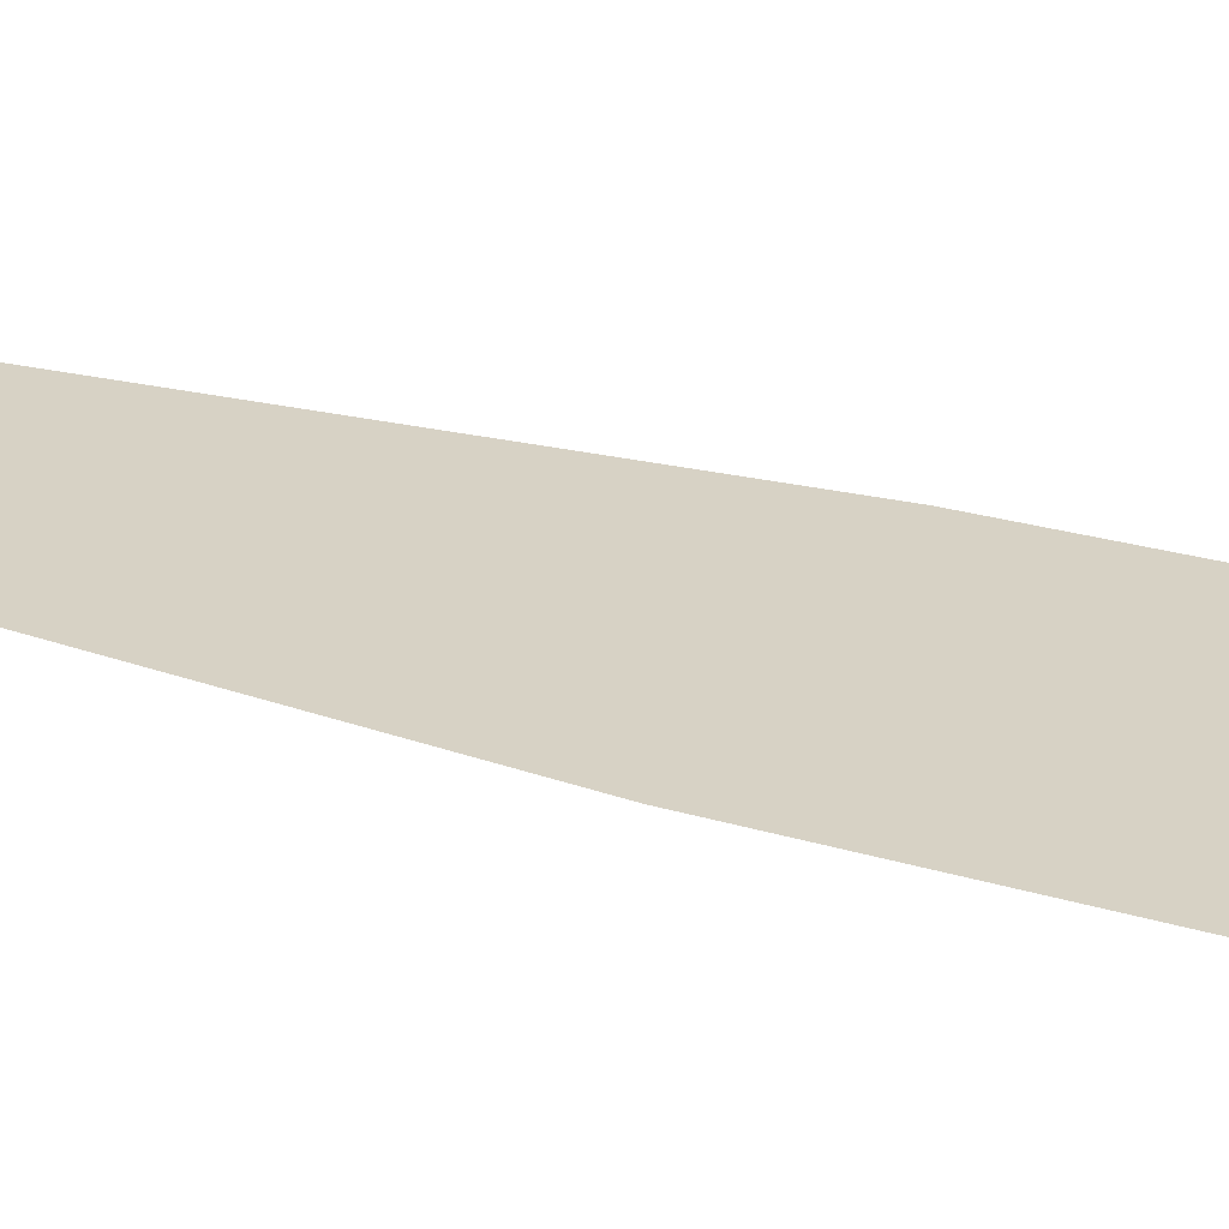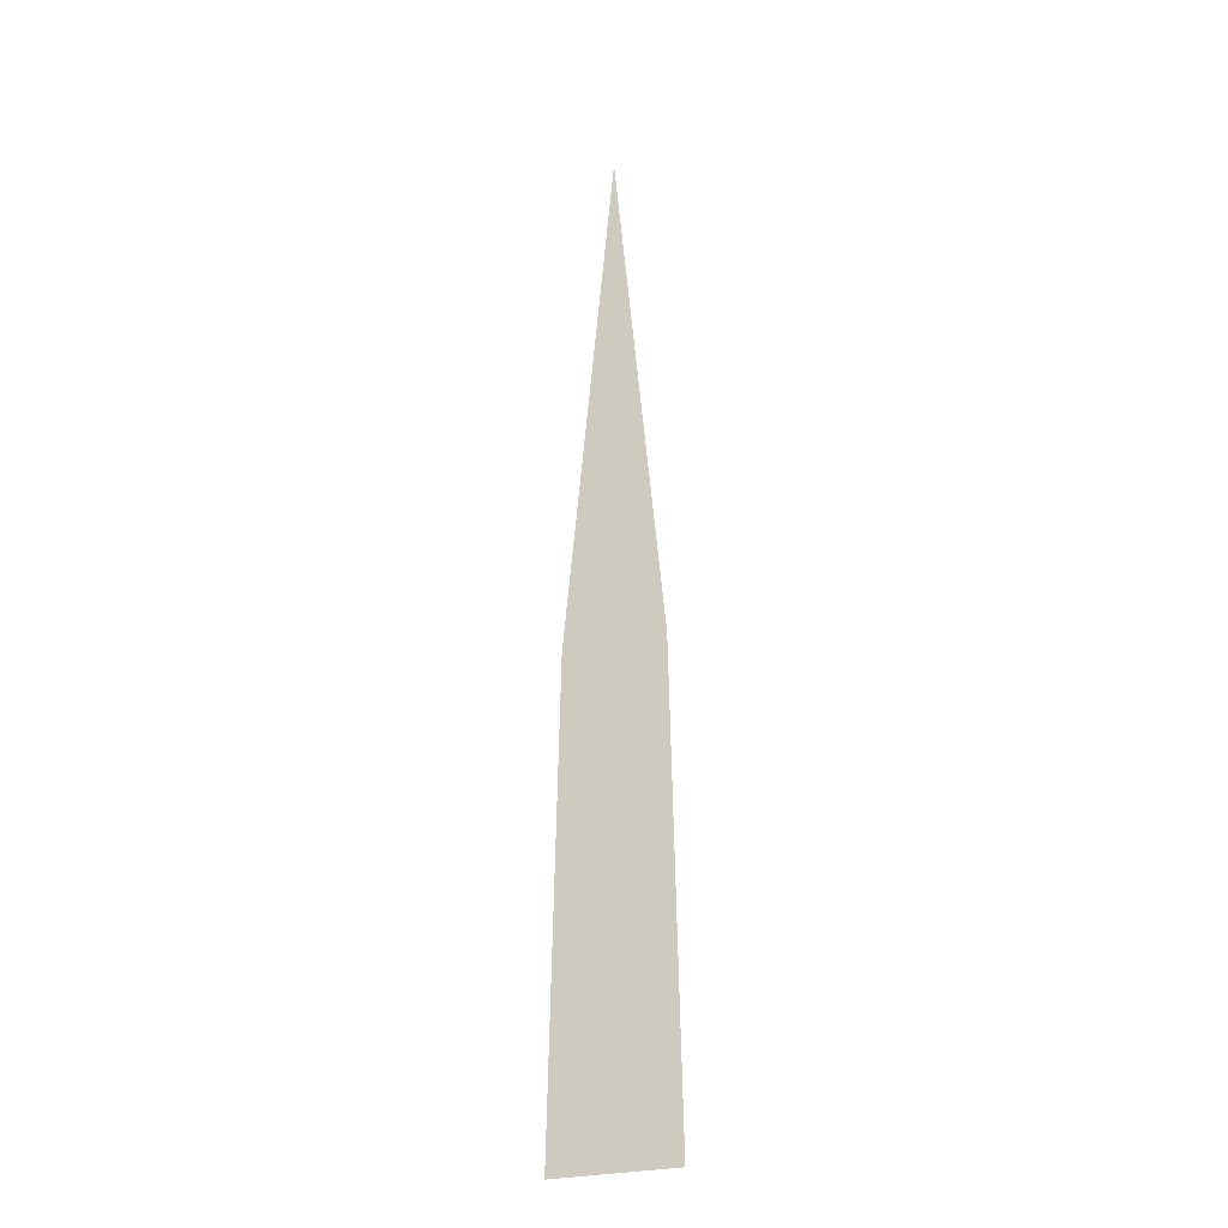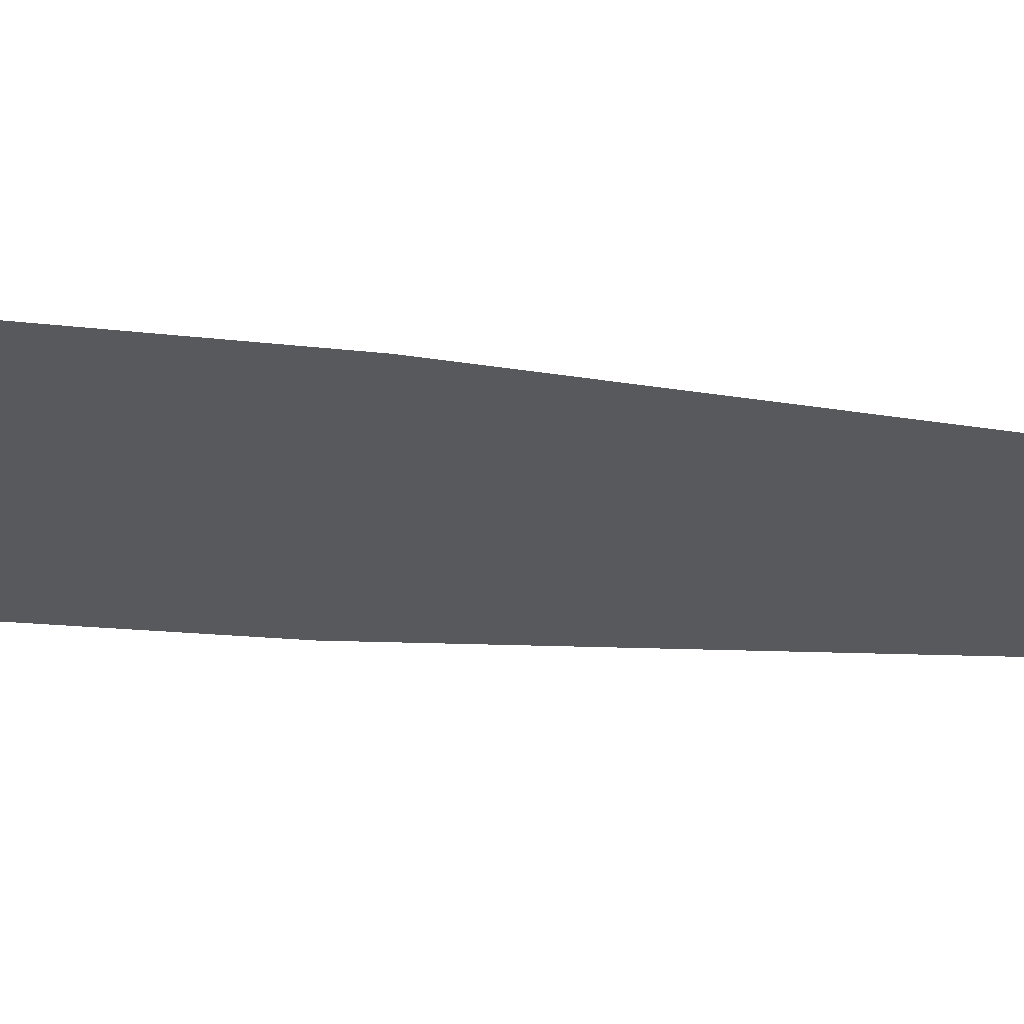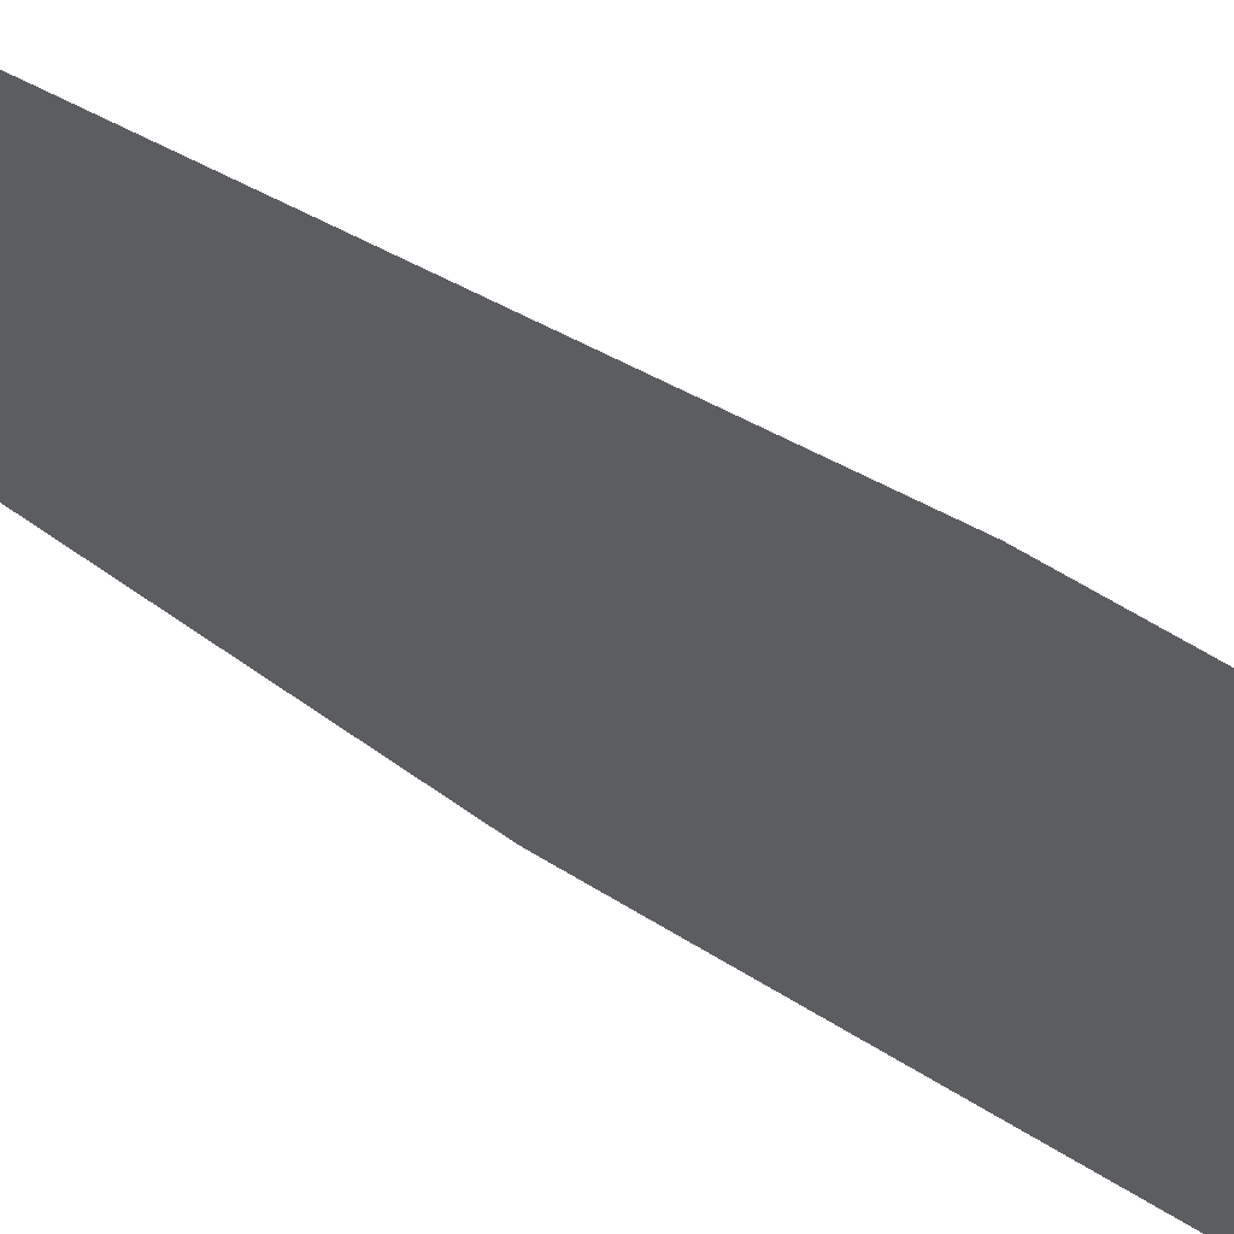
<metadata>
{"format":"obj","ext":"obj","renderer":"f3d","projection":"perspective","resolution":1024,"background":"white","views":[{"elev":27.4,"azim":-65.5,"up":"+Z"},{"elev":-25.4,"azim":24.5,"up":"+Y"},{"elev":-29.4,"azim":81.6,"up":"+Z"},{"elev":-36.7,"azim":-133.1,"up":"+Z"}]}
</metadata>
<code>
o Plane.001
v 1 2 0
v 1.125 0 -0
v 0.8752 0 0
v 1.104 0.9431 -0
v 0.8958 0.9431 0
f 4 2 3 5
f 4 5 1

</code>
